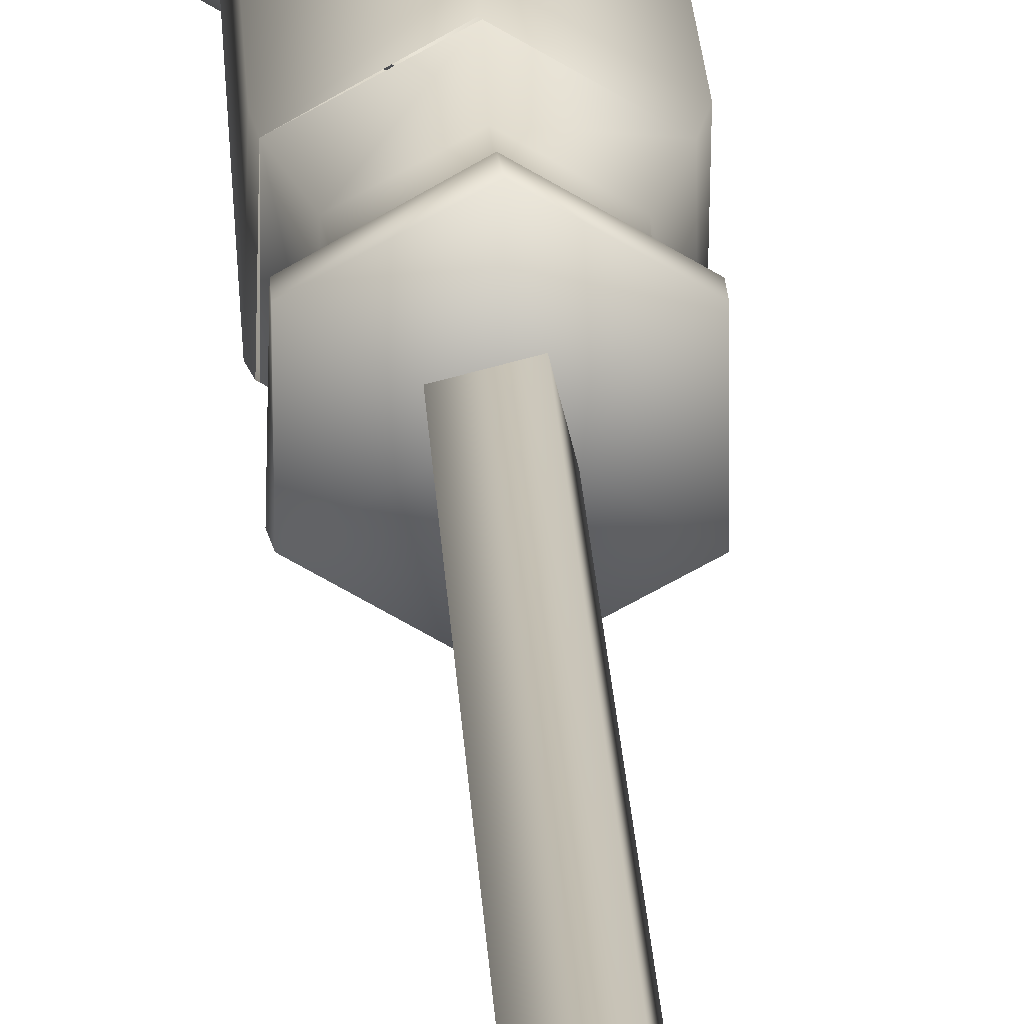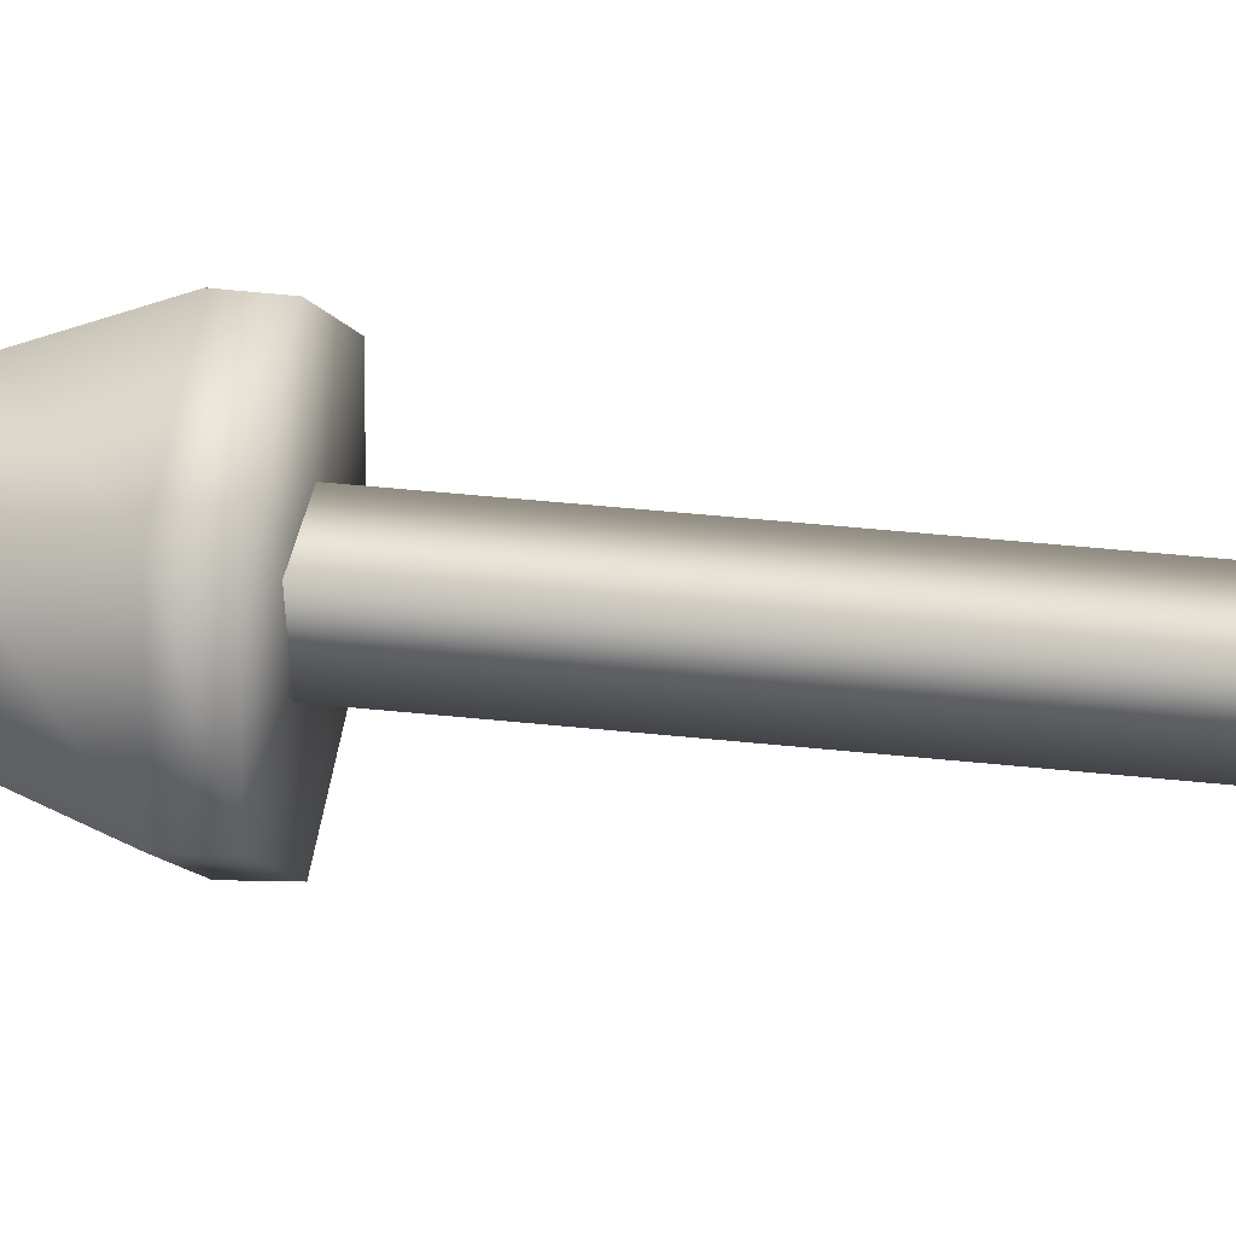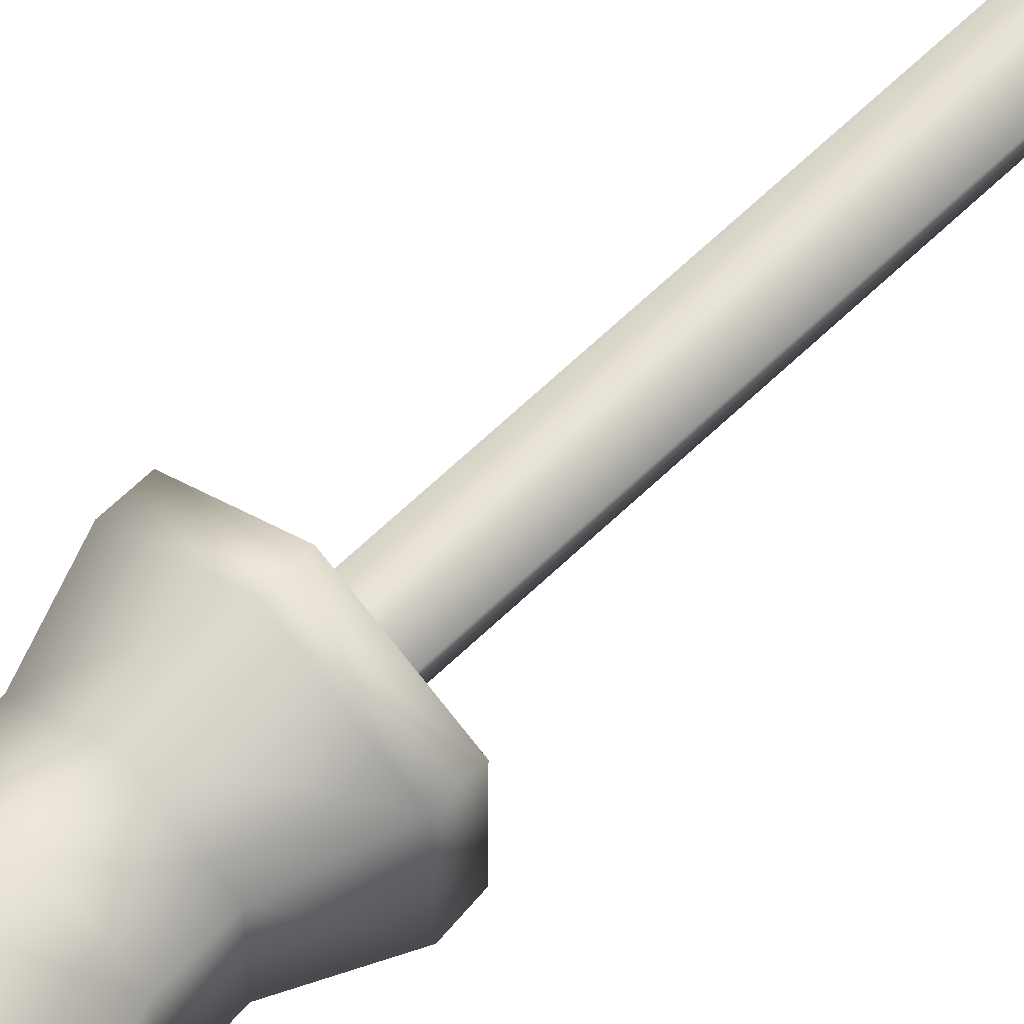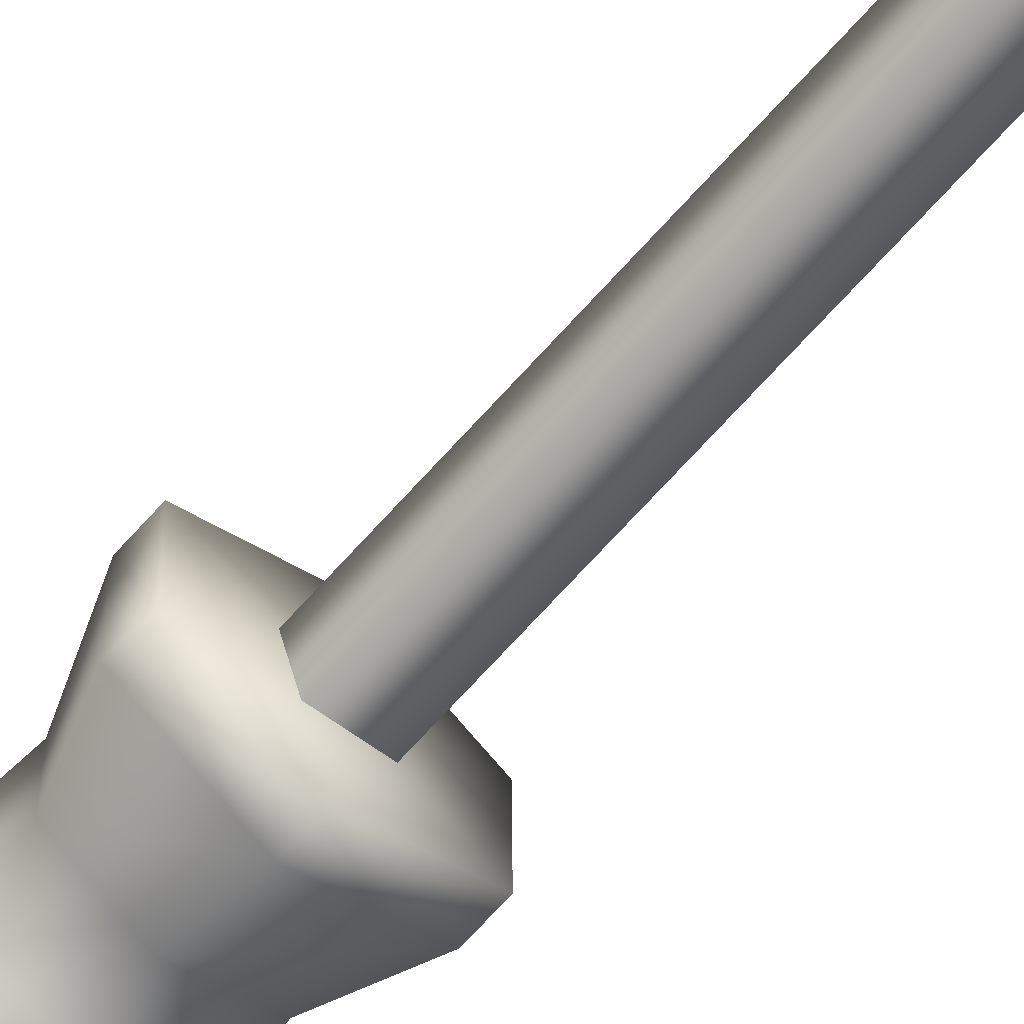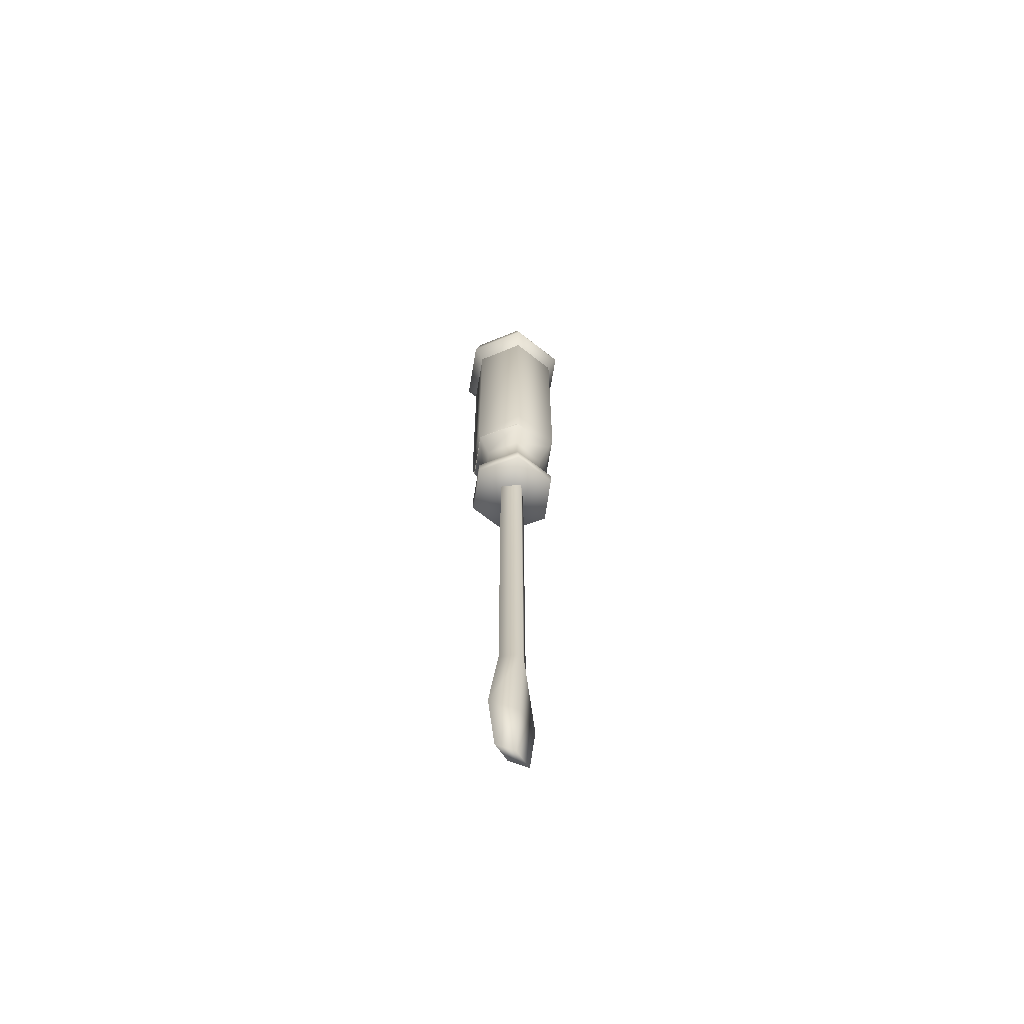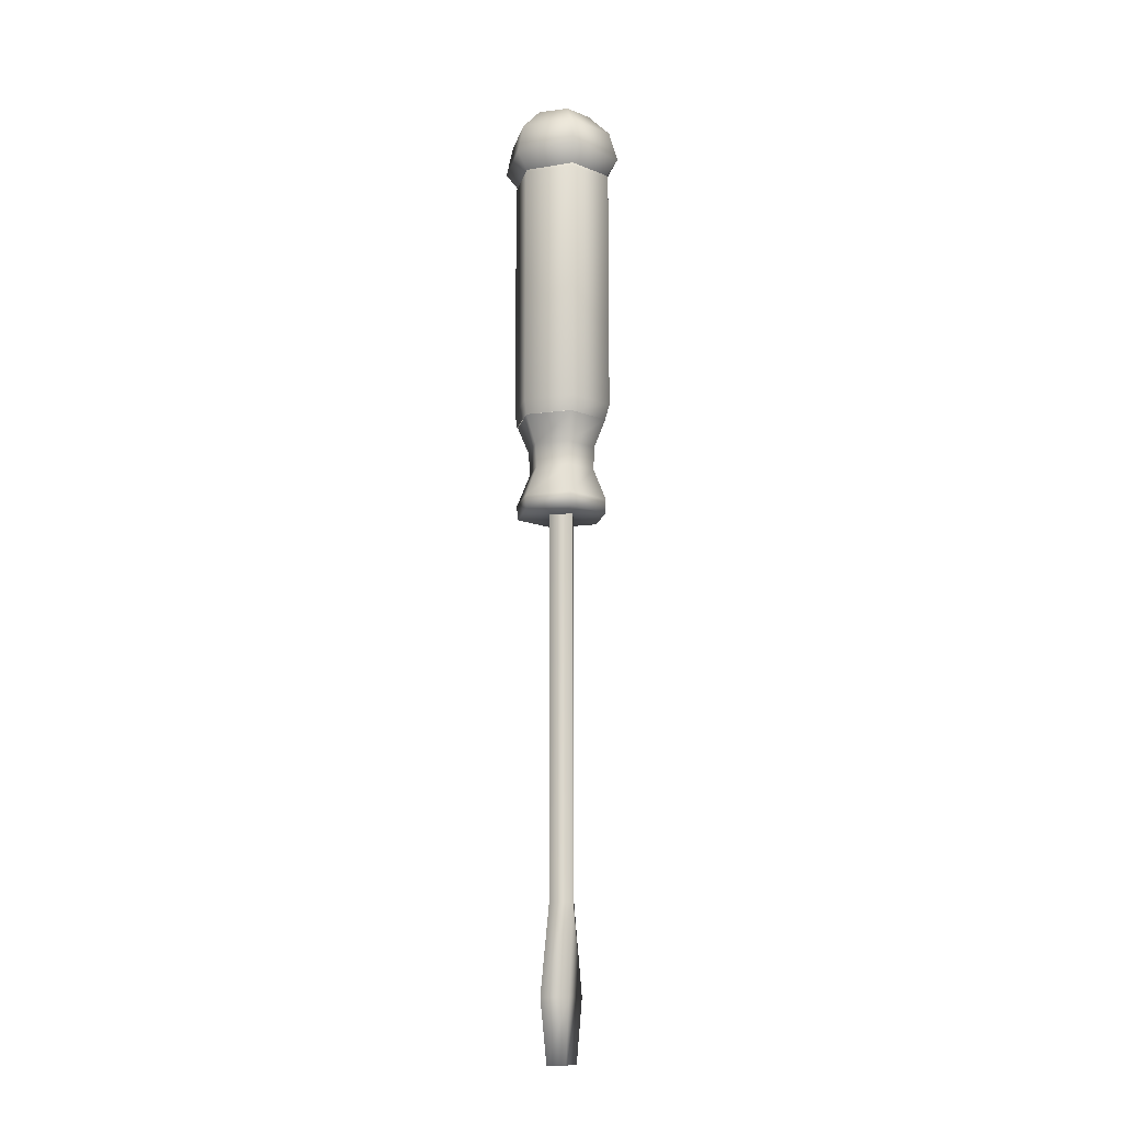
<metadata>
{"format":"obj","ext":"obj","renderer":"f3d","projection":"perspective","resolution":1024,"background":"white","views":[{"elev":19.3,"azim":-2.5,"up":"+Z"},{"elev":25.2,"azim":-78.4,"up":"+Z"},{"elev":60.7,"azim":-135.1,"up":"+Z"},{"elev":-66.6,"azim":-41.3,"up":"+Z"},{"elev":-65.0,"azim":-8.1,"up":"+Y"},{"elev":-13.2,"azim":-11.3,"up":"+Y"}]}
</metadata>
<code>
o screwdriver
v -0.000127 0.4255 0.02338
v 0.0119 0.4355 0.006229
v 0.000167 0.4355 0.01317
v 0.02058 0.4255 0.01111
v -0.0203 0.4255 0.01157
v -0.01209 0.4355 0.006706
v -0.02118 0.4255 -0.01218
v -0.0121 0.4355 -0.007537
v -0.000468 0.4255 -0.02445
v -0.000369 0.4355 -0.01448
v 0.02071 0.4255 -0.01271
v 0.01174 0.4355 -0.007403
v 0.000163 0.4114 0.02745
v 0.02401 0.4114 0.01332
v -0.02343 0.4114 0.01344
v -0.02413 0.4114 -0.01358
v -0.000296 0.4114 -0.0277
v 0.02346 0.4114 -0.01432
v 4.4e-05 0.4019 0.02013
v 0.01803 0.4019 0.009485
v -0.01756 0.4019 0.009981
v -0.018 0.4019 -0.01034
v -2.5e-05 0.4018 -0.02099
v 0.0176 0.4019 -0.01084
v 1.8e-05 0.4396 -0.000469
v 0.000421 0.2915 0.02267
v 0.01996 0.4023 0.01098
v 0.000428 0.4024 0.02254
v 0.01996 0.2915 0.0111
v -0.01914 0.2915 0.01102
v -0.01913 0.4023 0.01091
v -0.01971 0.2915 -0.01132
v -0.0197 0.4023 -0.01145
v -0.00017 0.2915 -0.0229
v -0.000165 0.4023 -0.02301
v 0.01955 0.2915 -0.01188
v 0.01955 0.4023 -0.012
v -0.000115 0.2847 0.02088
v 0.01825 0.2847 0.01001
v -0.01835 0.2847 0.01057
v -0.01886 0.2847 -0.01077
v -0.000488 0.2847 -0.02164
v 0.01837 0.2847 -0.01118
v 0.01912 0.4051 0.01043
v 0.000363 0.4051 0.02153
v -0.01834 0.4051 0.01044
v -0.01885 0.405 -0.0109
v -9.7e-05 0.405 -0.022
v 0.01838 0.405 -0.01131
v 0.000312 0.272 0.01537
v 0.000283 0.2847 0.02065
v 0.01359 0.272 0.007498
v -0.01366 0.272 0.007811
v -0.01381 0.272 -0.008468
v -0.01846 0.2847 -0.01101
v -0.000516 0.272 -0.01634
v 0.01368 0.272 -0.008392
v -0.01318 0.2615 -0.008297
v -0.01289 0.2616 0.007357
v -0.01885 0.247 -0.01073
v -0.01836 0.247 0.01061
v 0.000472 0.2616 0.01476
v -0.000109 0.247 0.02092
v 0.01337 0.2616 0.007123
v 0.01825 0.247 0.01005
v -0.000494 0.247 -0.02161
v -0.000287 0.2615 -0.01594
v 0.01837 0.247 -0.01114
v 0.0133 0.2615 -0.00814
v 1.3e-05 0.2407 -0.000263
v 0.01825 0.2407 0.01006
v 0.000275 0.2407 0.0207
v -0.01836 0.2407 0.01062
v -0.01824 0.2407 -0.01057
v -0.000265 0.2407 -0.02121
v 0.01837 0.2407 -0.01113
v -0.0037 0.06811 -0.006325
v -0.006245 0.2407 0.003452
v -0.00369 0.2407 -0.006505
v -0.006239 0.06811 0.003631
v -0.01054 0.02816 0.00622
v 0.006269 0.2407 -0.003964
v 0.003705 0.06812 0.006173
v 0.00626 0.06811 -0.003769
v 0.003714 0.2407 0.005993
v 0.01016 0.02815 -0.006046
v 0.002326 0.02816 0.003879
v 0.001386 2e-06 0.002339
v 0.007421 -4e-06 -0.004401
v -0.007421 4e-06 0.004401
v -0.002536 0.02815 -0.004333
v -0.001386 -2e-06 -0.002339
f 1 2 3
f 2 1 4
f 1 3 5
f 5 3 6
f 5 6 7
f 7 6 8
f 7 8 9
f 9 8 10
f 9 10 11
f 11 10 12
f 11 12 4
f 4 12 2
f 4 1 13
f 14 4 13
f 15 1 5
f 13 1 15
f 16 5 7
f 15 5 16
f 17 7 9
f 16 7 17
f 18 9 11
f 17 9 18
f 14 11 4
f 18 11 14
f 19 14 13
f 20 14 19
f 21 13 15
f 19 13 21
f 22 15 16
f 21 15 22
f 23 16 17
f 22 16 23
f 24 17 18
f 23 17 24
f 20 18 14
f 24 18 20
f 25 3 2
f 25 6 3
f 25 8 6
f 25 10 8
f 25 12 10
f 25 2 12
f 26 27 28
f 29 27 26
f 26 28 30
f 30 28 31
f 30 31 32
f 32 31 33
f 32 33 34
f 34 33 35
f 34 35 36
f 36 35 37
f 36 37 29
f 29 37 27
f 38 29 26
f 39 29 38
f 38 26 40
f 40 26 30
f 40 30 41
f 41 30 32
f 41 32 42
f 42 32 34
f 42 34 43
f 43 34 36
f 43 36 39
f 39 36 29
f 44 28 27
f 45 28 44
f 45 31 28
f 46 31 45
f 46 33 31
f 47 33 46
f 47 35 33
f 48 35 47
f 48 37 35
f 49 37 48
f 49 27 37
f 44 27 49
f 50 39 51
f 52 39 50
f 50 51 53
f 53 51 40
f 53 40 54
f 54 40 55
f 54 55 56
f 56 55 42
f 56 42 57
f 57 42 43
f 57 43 52
f 52 43 39
f 58 53 54
f 59 53 58
f 59 50 53
f 60 59 58
f 61 59 60
f 61 62 59
f 63 62 61
f 63 64 62
f 65 64 63
f 60 58 66
f 66 58 67
f 66 67 68
f 68 67 69
f 68 69 65
f 65 69 64
f 62 50 59
f 62 52 50
f 64 52 62
f 69 57 64
f 64 57 52
f 69 56 57
f 67 56 69
f 67 54 56
f 58 54 67
f 70 71 72
f 70 72 73
f 70 73 74
f 70 74 75
f 70 75 76
f 70 76 71
f 73 63 61
f 72 63 73
f 72 65 63
f 71 65 72
f 73 61 74
f 74 61 60
f 74 60 75
f 75 60 66
f 75 66 76
f 76 66 68
f 76 68 71
f 71 68 65
f 77 78 79
f 80 78 77
f 81 80 77
f 82 83 84
f 85 83 82
f 86 84 83
f 84 79 82
f 77 79 84
f 86 77 84
f 80 85 78
f 83 85 80
f 81 83 80
f 87 83 81
f 87 86 83
f 88 86 87
f 89 86 88
f 90 87 81
f 88 87 90
f 91 77 86
f 91 81 77
f 92 81 91
f 90 81 92
f 89 91 86
f 92 91 89
f 88 92 89
f 90 92 88

</code>
